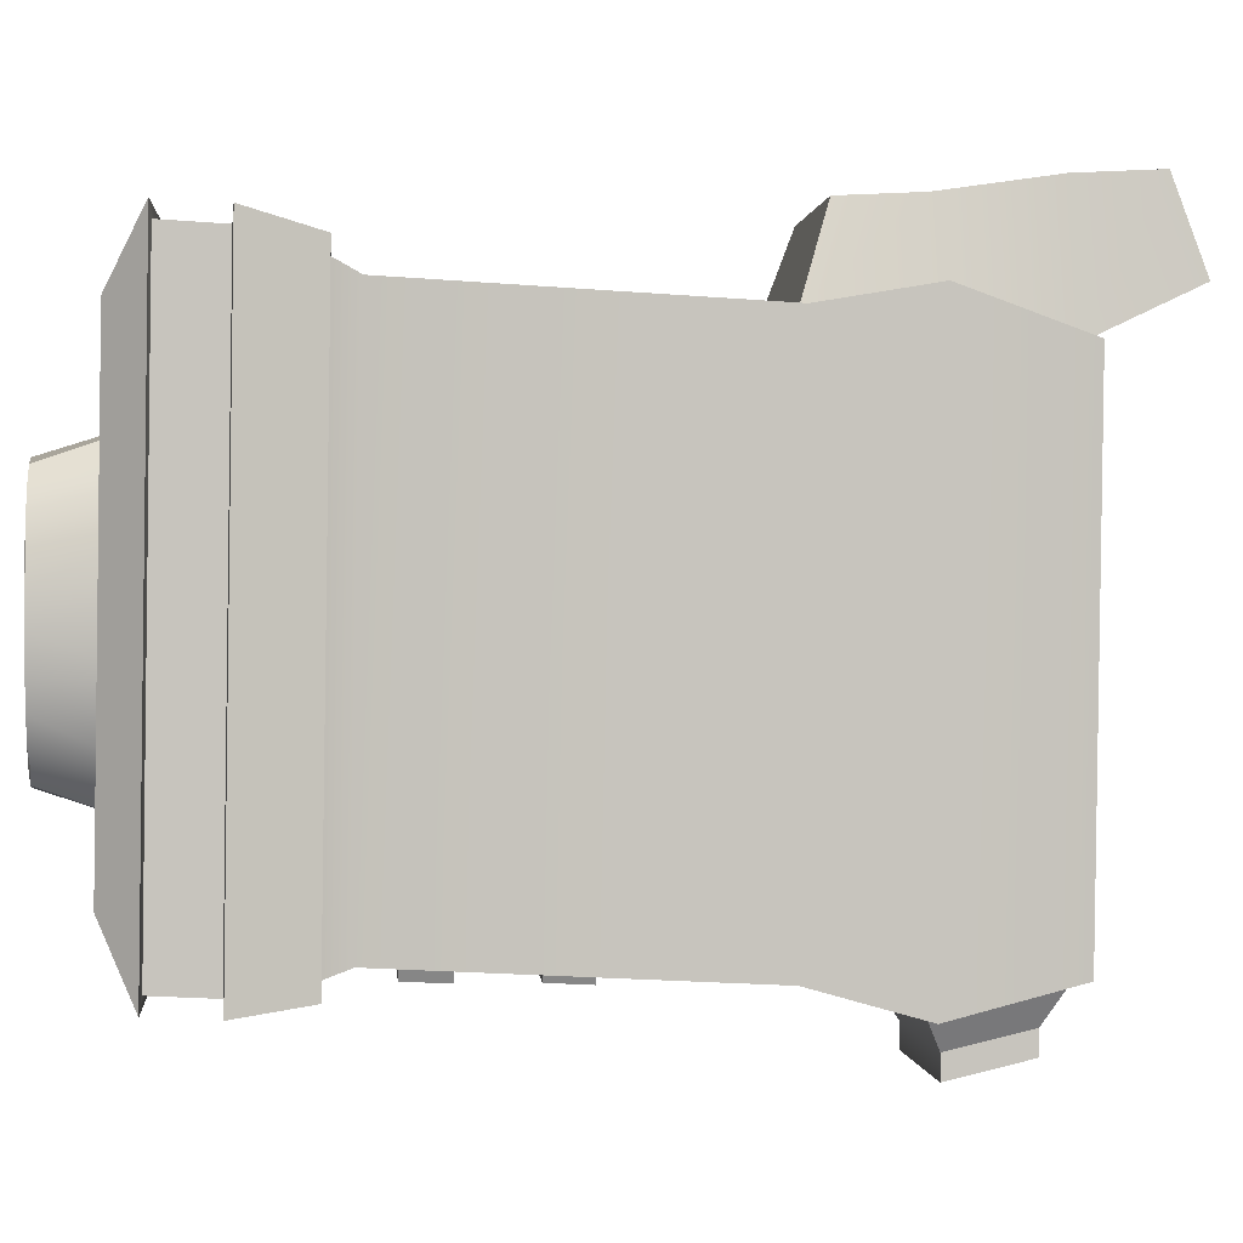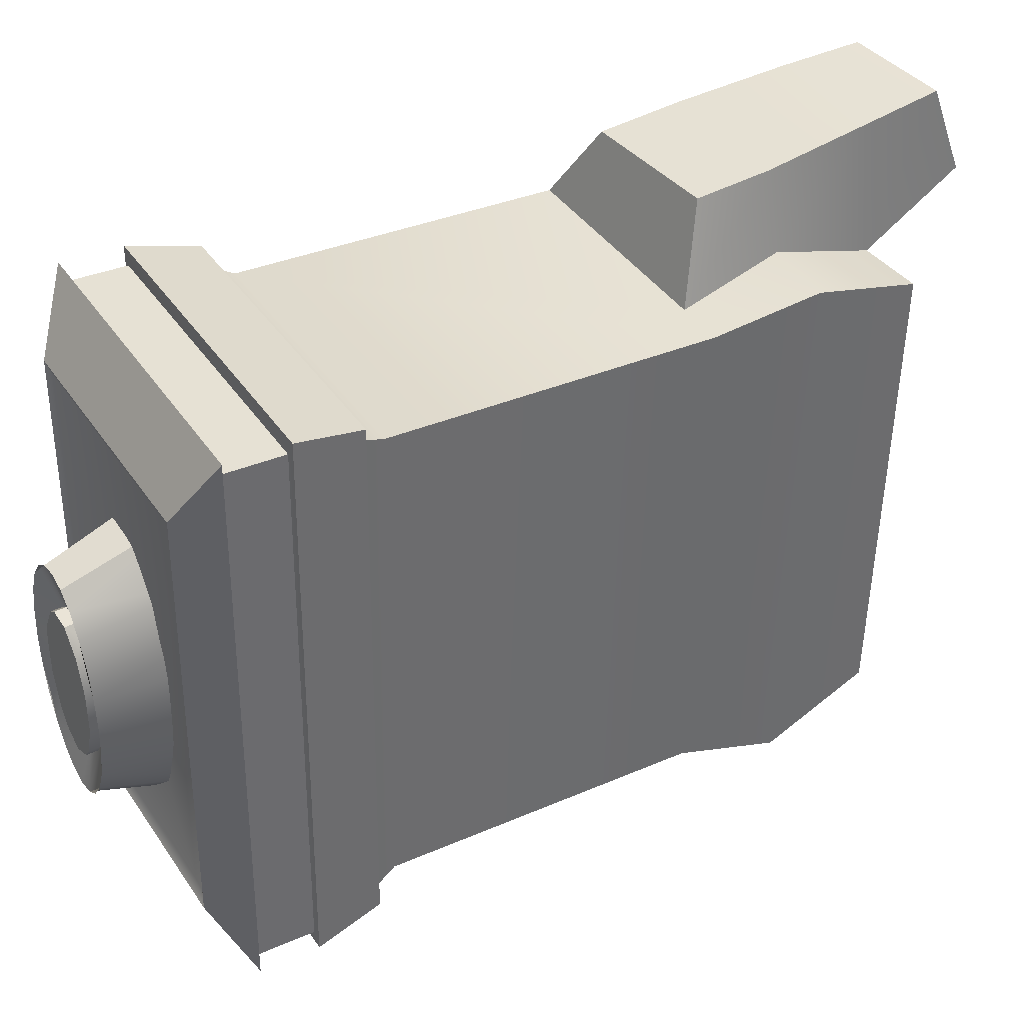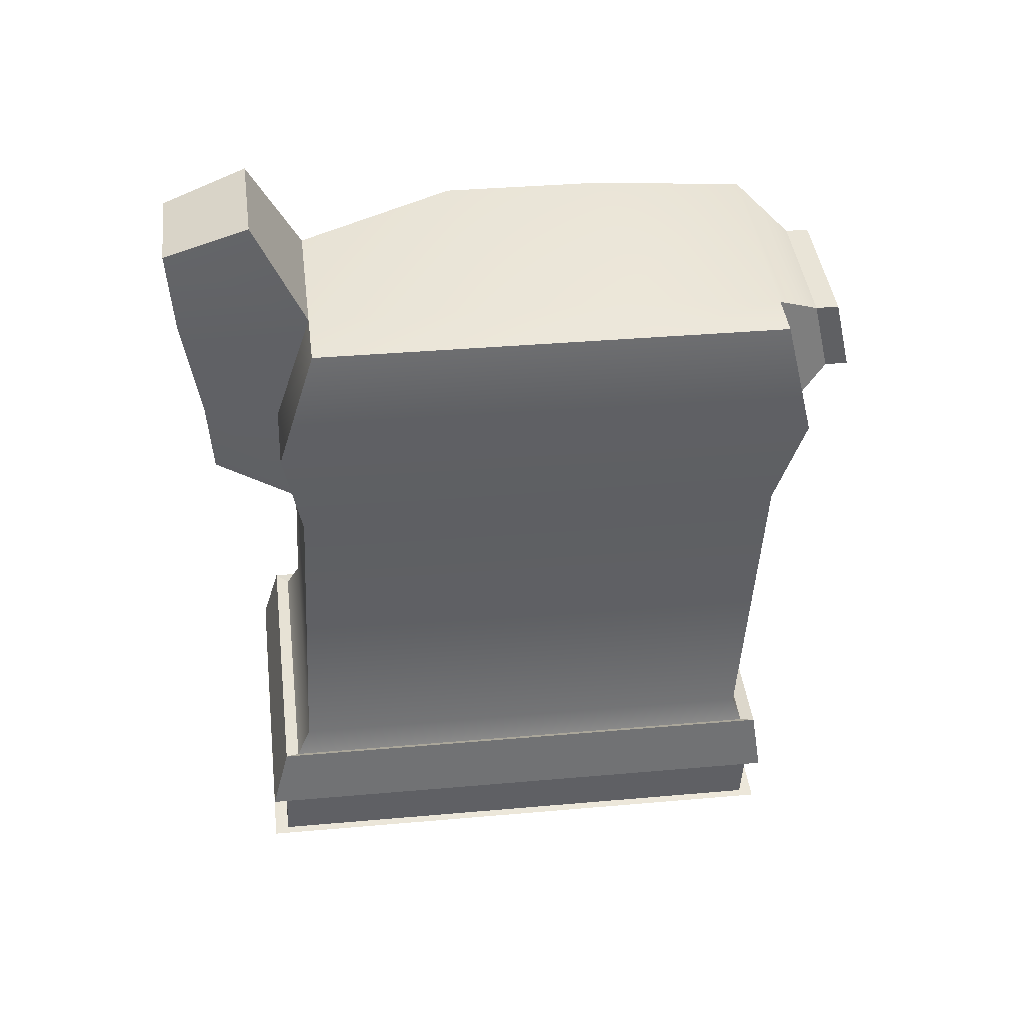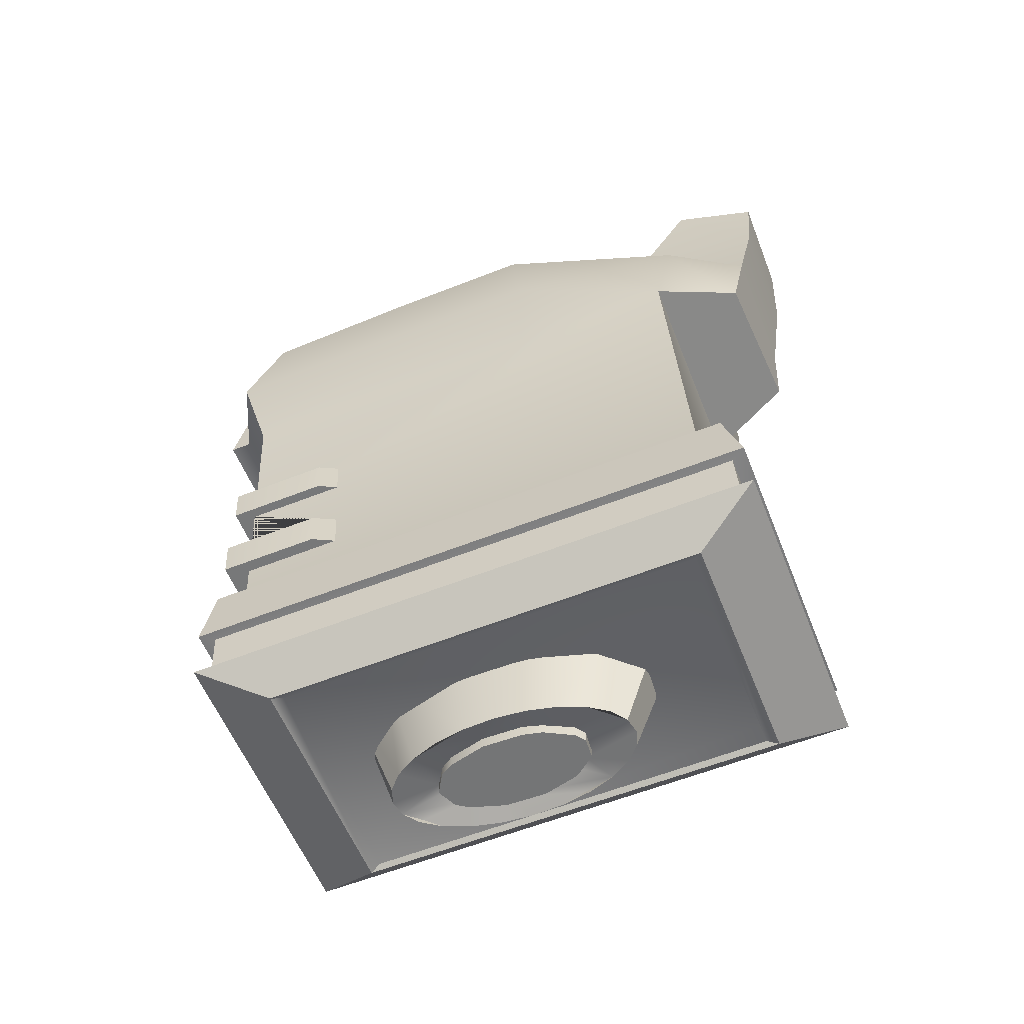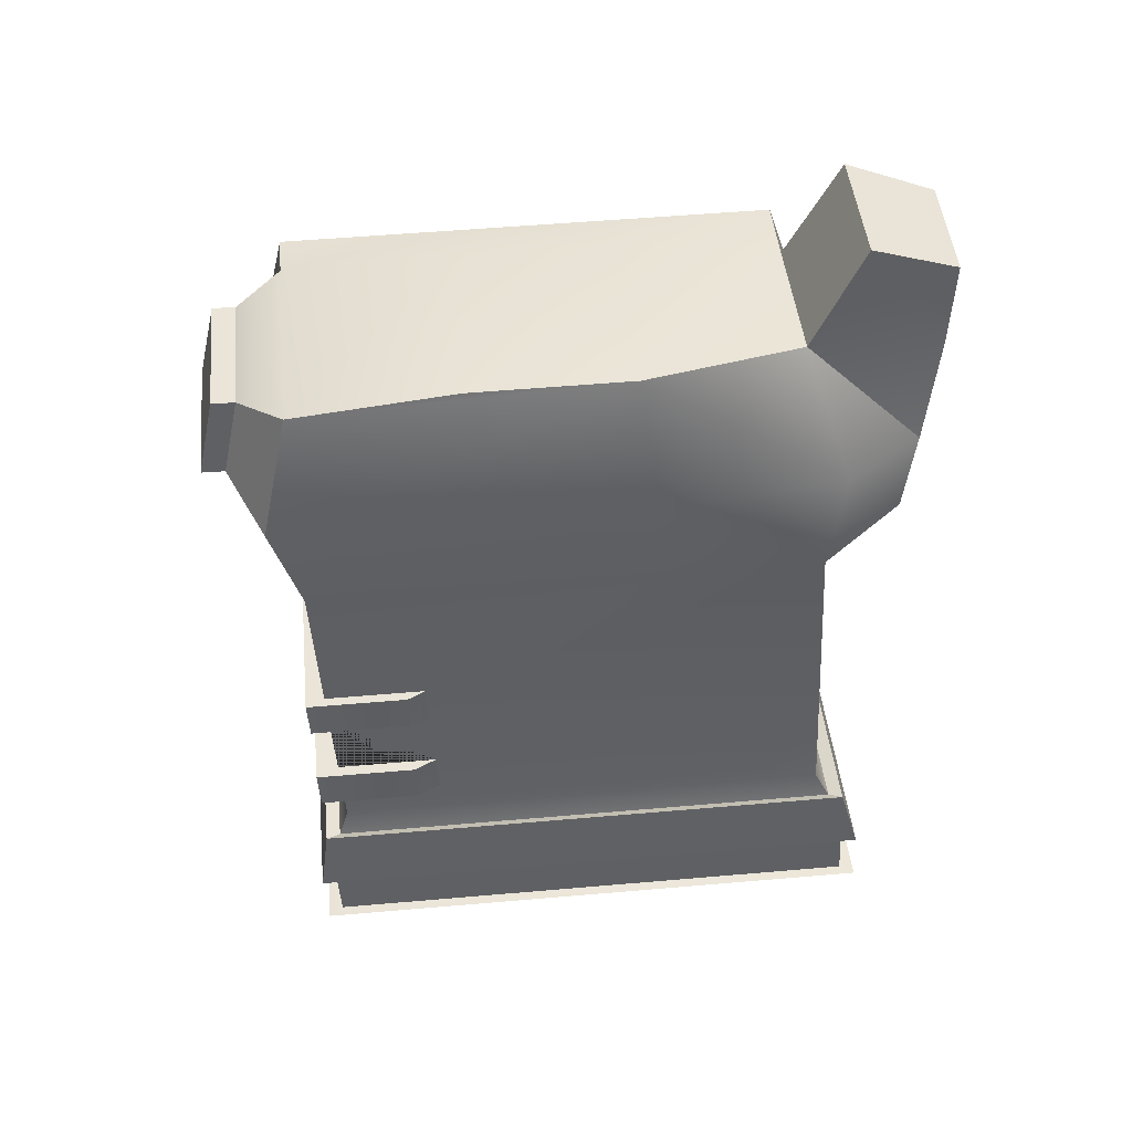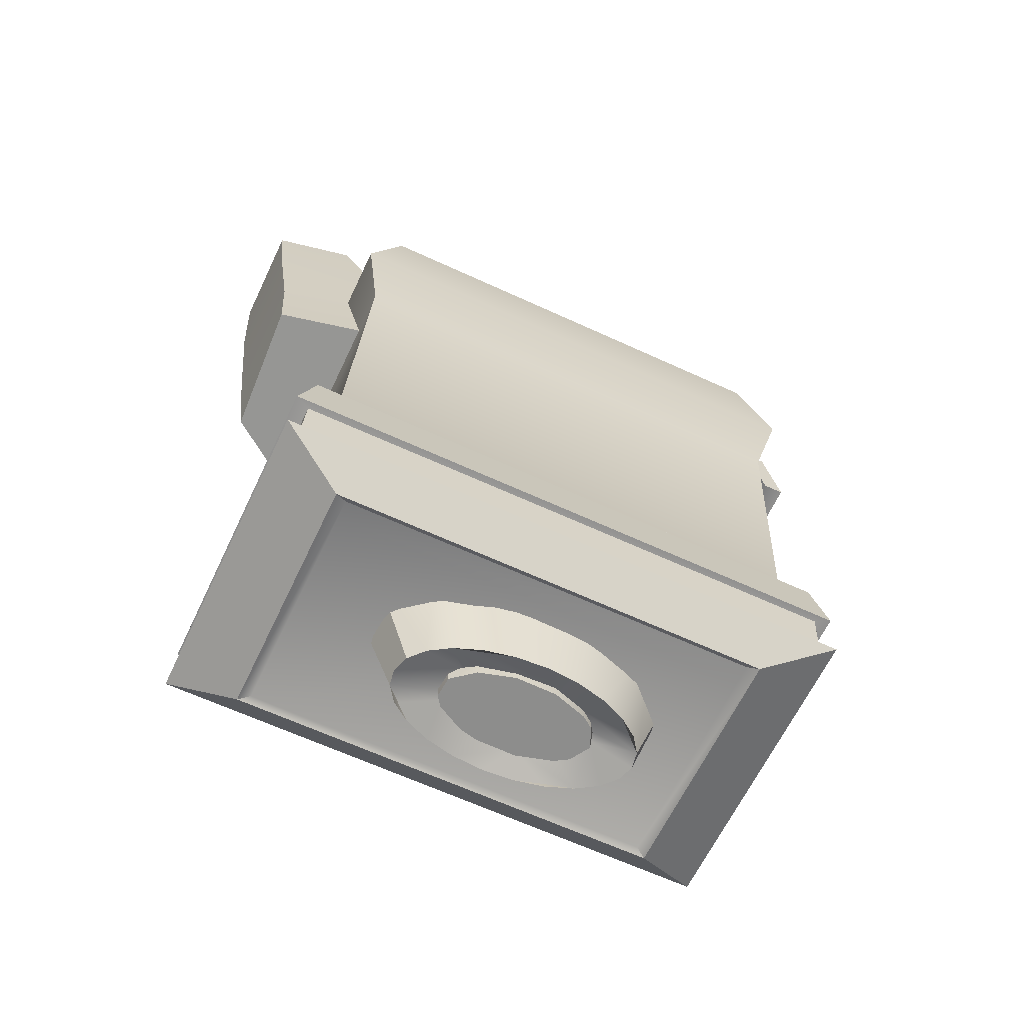
<metadata>
{"format":"obj","ext":"obj","renderer":"f3d","projection":"perspective","resolution":1024,"background":"white","views":[{"elev":0.7,"azim":84.8,"up":"+Z"},{"elev":39.1,"azim":59.4,"up":"+Z"},{"elev":43.4,"azim":83.7,"up":"+Y"},{"elev":-57.3,"azim":-67.7,"up":"+Y"},{"elev":44.9,"azim":-95.0,"up":"+Y"},{"elev":-63.5,"azim":65.5,"up":"+Y"}]}
</metadata>
<code>
o arn.R_Cube.002
v 0.1648 1.017 0.3061
v 0.164 1.014 0.09521
v 0.1632 1.011 -0.1136
v 0.1623 1.008 -0.3245
v -0.1061 1.009 0.3106
v -0.1757 1.029 0.1005
v -0.1765 1.026 -0.1083
v -0.1812 1.006 -0.3192
v 0.1755 0.2943 0.3605
v 0.1729 0.2851 -0.3009
v -0.1849 0.2921 0.3661
v -0.1873 0.3291 -0.1638
v -0.1878 0.3272 -0.2978
v -0.2081 0.8534 0.1244
v -0.1889 0.7177 0.1217
v -0.1881 0.7208 0.3429
v -0.1774 0.8502 0.3654
v 0.1724 0.723 0.3374
v 0.1855 0.8592 0.3594
v -0.1888 0.5268 -0.1748
v -0.1884 0.4736 -0.1719
v 0.1698 0.7138 -0.3241
v 0.1827 0.8491 -0.3612
v -0.1889 0.4718 -0.3056
v -0.1906 0.7115 -0.3186
v -0.2099 0.8466 -0.3552
v 0.07918 1.012 0.3077
v 0.1007 1.025 0.08799
v 0.1 1.023 -0.1037
v 0.1026 1.008 -0.3235
v 0.06541 0.3288 -0.3017
v 0.1144 0.8486 -0.3602
v 0.06382 0.5264 -0.3124
v 0.06421 0.4733 -0.3095
v 0.09136 0.8644 0.3604
v 0.1096 0.7226 0.3383
v -0.2058 0.2508 -0.3266
v -0.2136 0.1595 -0.3392
v -0.2106 0.1703 0.4301
v -0.203 0.261 0.4039
v 0.2056 0.1621 -0.3457
v 0.1923 0.2532 -0.3327
v 0.1951 0.2635 0.3978
v 0.2086 0.1729 0.4236
v -0.1098 0.8661 -0.4026
v -0.1056 0.972 -0.3794
v 0.07744 0.8723 -0.4058
v 0.07767 0.9732 -0.3822
v -0.1098 0.8661 -0.4329
v -0.1056 0.972 -0.4096
v 0.07744 0.8723 -0.4361
v 0.07767 0.9732 -0.4124
v -0.1128 0.8568 0.4643
v -0.09217 0.9925 0.4845
v -0.1242 0.7541 0.4478
v 0.06743 1.004 0.4813
v 0.0677 0.862 0.4606
v 0.06957 0.7611 0.4553
v -0.09482 1.14 0.378
v 0.06359 1.152 0.3737
v -0.0843 1.1 0.4913
v 0.05704 1.112 0.4882
v 0.1994 0.1711 0.4046
v 0.1865 0.2572 0.38
v 0.1559 0.05044 0.3253
v 0.1999 0.09588 0.4086
v 0.1838 0.2475 -0.3139
v 0.1965 0.1609 -0.3262
v -0.1916 0.2549 0.3858
v -0.1988 0.1687 0.4107
v -0.2016 0.1584 -0.3201
v -0.1943 0.2451 -0.3081
v 0.1971 0.08563 -0.3221
v 0.1537 0.04262 -0.2327
v -0.1542 0.04853 0.33
v -0.1983 0.09342 0.4147
v -0.1564 0.04071 -0.2279
v -0.2011 0.08318 -0.316
v 0.128 0.0523 0.3257
v 0.1258 0.04448 -0.2324
v 0.1628 0.04581 0.3402
v 0.2092 0.09364 0.4279
v 0.2062 0.08286 -0.3414
v 0.1605 0.03758 -0.2472
v -0.21 0.09106 0.4344
v -0.1636 0.0438 0.3452
v -0.1659 0.03556 -0.2422
v -0.213 0.08027 -0.3349
v -0.1877 0.3848 -0.1668
v -0.1893 0.5249 -0.3085
v 0.065 0.3844 -0.3047
v -0.2017 0.4713 -0.3303
v -0.2021 0.5245 -0.3332
v -0.2015 0.5263 -0.1994
v -0.2011 0.4732 -0.1965
v 0.05105 0.526 -0.337
v 0.05144 0.4729 -0.3342
v -0.1875 0.2828 -0.2954
v -0.1882 0.3829 -0.3008
v -0.2031 0.3267 -0.3273
v -0.2035 0.3824 -0.3303
v -0.2026 0.3286 -0.1933
v -0.203 0.3843 -0.1963
v 0.04973 0.3839 -0.3342
v 0.05013 0.3283 -0.3312
v -0.03161 -0.02232 -0.04341
v 0.04351 -0.02097 -0.05015
v 0.0101 -0.02166 0.1312
v 0.005238 -0.02164 -0.07731
v 0.04695 -0.02098 0.09726
v -0.03458 0.1339 -0.04311
v 0.002276 0.1346 -0.07702
v 0.007141 0.1346 0.1315
v 0.04055 0.1352 -0.04986
v 0.04399 0.1352 0.09756
v -0.003728 -0.02191 0.1288
v -0.01678 -0.02214 0.1196
v -0.021 -0.02212 -0.06096
v -0.02396 0.1341 -0.06066
v -0.006691 0.1343 0.1291
v -0.01975 0.1341 0.1199
v 0.03634 -0.02118 0.1148
v 0.02377 -0.02141 0.1264
v 0.03213 -0.02116 -0.06573
v 0.01907 -0.02139 -0.075
v 0.02916 0.135 -0.06544
v 0.03338 0.135 0.1151
v 0.02081 0.1348 0.1267
v 0.05961 -0.02072 0.0493
v 0.05489 -0.02082 0.07491
v -0.04301 -0.02258 0.05851
v -0.03712 -0.02249 0.08318
v -0.04597 0.1336 0.05881
v -0.04008 0.1337 0.08347
v 0.05665 0.1355 0.04959
v 0.05193 0.1354 0.07521
v -0.04427 -0.02258 0.004557
v 0.05835 -0.02072 -0.004662
v -0.04723 0.1336 0.004853
v 0.05539 0.1355 -0.004366
v 0.02942 -0.03624 0.1851
v 0.007694 -0.03664 0.1927
v -0.07876 -0.03809 -0.008635
v -0.08063 -0.03815 0.03452
v 0.02195 -0.03622 -0.1351
v -4.2e-05 -0.03661 -0.1388
v -0.03505 -0.0374 0.1743
v -0.05316 -0.03771 0.1495
v -0.04175 -0.03738 -0.1128
v -0.05863 -0.0377 -0.08489
v 0.07891 -0.03531 0.1032
v 0.06628 -0.03555 0.1388
v 0.08441 -0.03515 -0.02329
v 0.08829 -0.0351 0.01934
v -0.06739 -0.03795 0.1164
v -0.1076 0.1302 -0.02118
v -0.0728 0.1308 0.194
v 0.1144 0.1343 -0.04113
v 0.1069 0.134 0.131
v 0.08974 0.1337 0.1794
v -0.08024 0.1308 -0.125
v 0.02942 0.1328 -0.1933
v 0.03958 0.1328 0.2424
v 0.0823 0.1337 -0.1396
v 0.06081 -0.03554 -0.09562
v -0.0143 -0.03703 0.189
v -0.02177 -0.03701 -0.1312
v -0.03008 0.1317 -0.188
v -0.01991 0.1317 0.2477
v 0.04941 -0.03587 0.1667
v 0.04271 -0.03585 -0.1204
v 0.08641 -0.03515 0.0625
v -0.07676 -0.0381 0.07715
v -0.1049 0.1302 0.09556
v 0.1171 0.1342 0.07562
v -0.07125 -0.03794 -0.04936
v 0.07504 -0.0353 -0.06251
v 0.02406 -0.0368 0.1263
v -0.04398 -0.03796 0.004528
v 0.00553 -0.03703 -0.07734
v -0.01649 -0.03753 0.1196
v -0.02071 -0.03751 -0.06099
v -0.03132 -0.03771 -0.04344
v 0.04725 -0.03637 0.09723
v 0.05865 -0.03611 -0.004691
v -0.03683 -0.03787 0.08315
v -0.003437 -0.03729 0.1288
v 0.04381 -0.03635 -0.05018
v 0.03242 -0.03655 -0.06576
v 0.0599 -0.03611 0.04927
v -0.04272 -0.03797 0.05849
v -0.04753 0.1491 0.004882
v -0.04037 0.1492 0.0835
v 0.0551 0.151 -0.004336
v 0.0437 0.1507 0.09759
v -0.02425 0.1496 -0.06064
v -0.03487 0.1494 -0.04308
v -0.02004 0.1495 0.1199
v 0.001982 0.15 -0.07699
v 0.02051 0.1503 0.1267
v -0.006984 0.1498 0.1292
v 0.04026 0.1507 -0.04983
v 0.02887 0.1505 -0.06541
v -0.04627 0.1491 0.05884
v 0.05636 0.151 0.04962
f 12 102 100 105 31 13
f 91 104 101 103 89 99
f 93 94 20 90 33 96
f 75 77 80 79
f 10 98 13 31 91 99 24 34 33 90 25 22
f 27 28 6 5
f 29 30 8 7
f 34 97 96 33
f 24 99 89 12 13 98 11 16 15 25 90 20 21
f 20 94 95 21
f 21 95 92 97 34 24
f 46 48 52 50
f 50 52 51 49
f 45 46 50 49
f 48 47 51 52
f 47 45 49 51
f 5 59 60 27
f 94 93 92 95
f 93 96 97 92
f 103 101 100 102
f 101 104 105 100
f 31 105 104 91
f 89 103 102 12
f 122 110 152 170 141 142 166 116 108 123
f 109 118 106 150 149 167 146 145 125
f 137 131 173 144 143 176 150 106
f 116 108 113 120 121 117
f 125 109 112 126 124
f 125 124 189 180 109
f 114 202 194 140
f 138 185 188 107
f 137 131 133 139
f 137 139 111 106
f 106 183 179 137
f 112 126 114 140 135 136 159 175 158 164 162 168 161 156 174 133 139 111 119
f 132 186 181 117
f 136 135 205 195 115
f 121 198 193 134
f 140 194 205 135
f 118 119 112 109
f 121 134 133 174 157 169 163 160 159 136 115 127 128 113 120
f 110 130 136 115 127 122
f 137 179 191 131
f 107 114 140 138
f 139 192 197 111
f 138 140 135 129
f 122 127 128 113 108 123
f 110 184 190 129 130
f 109 180 182 118
f 116 187 178 123 108
f 124 126 114 107
f 106 111 119 118
f 129 135 136 130
f 132 134 133 131
f 112 199 203 126
f 149 150 161 168 167
f 166 169 157 148 147
f 172 175 159 160 152 151
f 146 167 168 162 145
f 144 173 174 156 143
f 142 141 163 169 166
f 177 165 164 158 153
f 155 148 157 174 173
f 145 162 164 165 171
f 143 156 161 150 176
f 170 152 160 163 141
f 154 153 158 175 172
f 138 153 154 172 151 152 110 130 129
f 107 124 125 145 171 165 177 153 138
f 178 187 181 186 191 179 183 182 180 189 188 185 190 184
f 107 188 189 124
f 117 121 134 132
f 139 133 204 192
f 117 181 187 116
f 119 196 199 112
f 118 182 183 106
f 131 191 186 132
f 192 204 193 198 201 200 195 205 194 202 203 199 196 197
f 134 193 204 133
f 120 201 198 121
f 138 129 190 185
f 126 203 202 114
f 113 128 200 201 120
f 111 197 196 119
f 122 123 178 184 110
f 127 115 195 200 128
f 117 116 166 147 148 155 173 131 132
f 84 74 80 77 87
f 6 7 8 26 14
f 14 26 25 15
f 85 76 78 88
f 63 66 73 68
f 53 55 58 57 56 54
f 72 37 40 69
f 23 19 18 22
f 65 81 86 75 79
f 10 22 18 9
f 71 68 73 78
f 87 88 83 84
f 63 44 39 70
f 43 64 69 40
f 74 84 81 65
f 82 66 76 85
f 85 86 81 82
f 63 70 76 66
f 79 80 74 65
f 28 29 7 6
f 38 41 68 71
f 41 44 63 68
f 11 9 18 36 16
f 30 4 23 32
f 42 67 64 43
f 3 2 1 19 23 4
f 27 60 62 56
f 16 36 58 55
f 5 6 17
f 17 14 16
f 19 35 36 18
f 1 27 35 19
f 32 26 45 47
f 11 98 72 69
f 3 4 30 29
f 2 3 29 28
f 1 2 28 27
f 10 9 64 67
f 70 71 78 76
f 8 30 48 46
f 26 8 46 45
f 30 32 47 48
f 17 16 55 53
f 36 35 57 58
f 35 27 56 57
f 5 53 54
f 67 72 98 10
f 83 88 78 73
f 87 77 75 86
f 60 59 61 62
f 54 61 59 5
f 26 32 23 22 25
f 67 42 37 72
f 38 71 70 39
f 9 11 69 64
f 84 83 82 81
f 85 88 87 86
f 82 83 73 66
f 16 14 15
f 53 5 17
f 54 56 62 61
f 17 6 14
f 40 39 44 43
f 39 40 37 38
f 38 37 42 41
f 41 42 43 44

</code>
